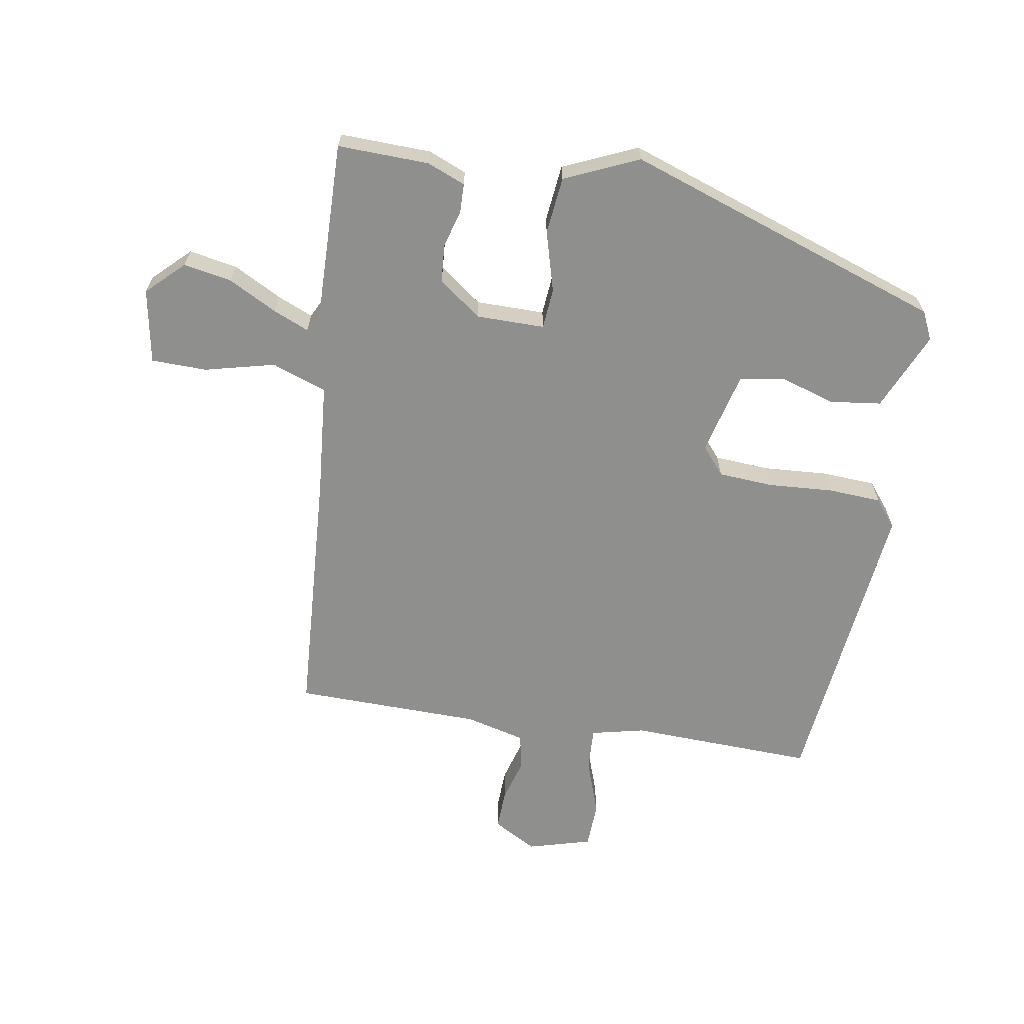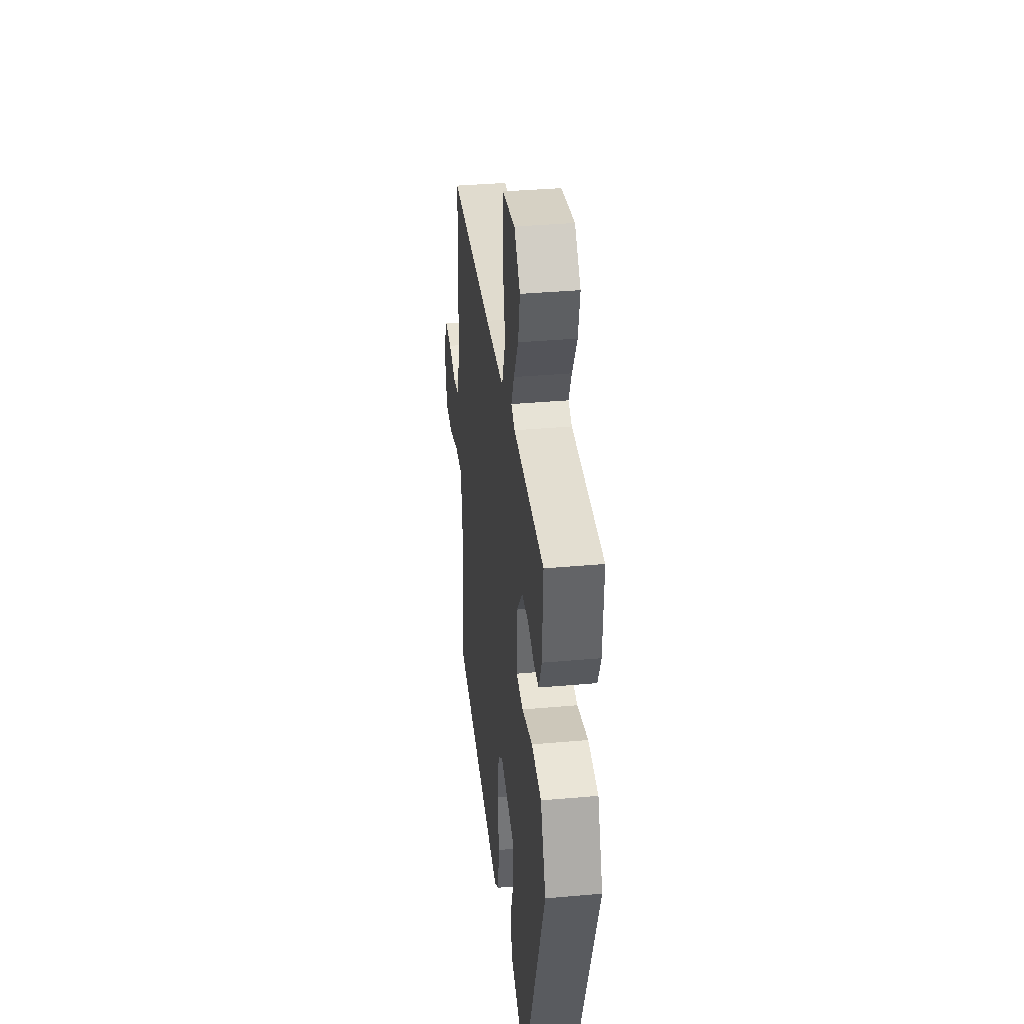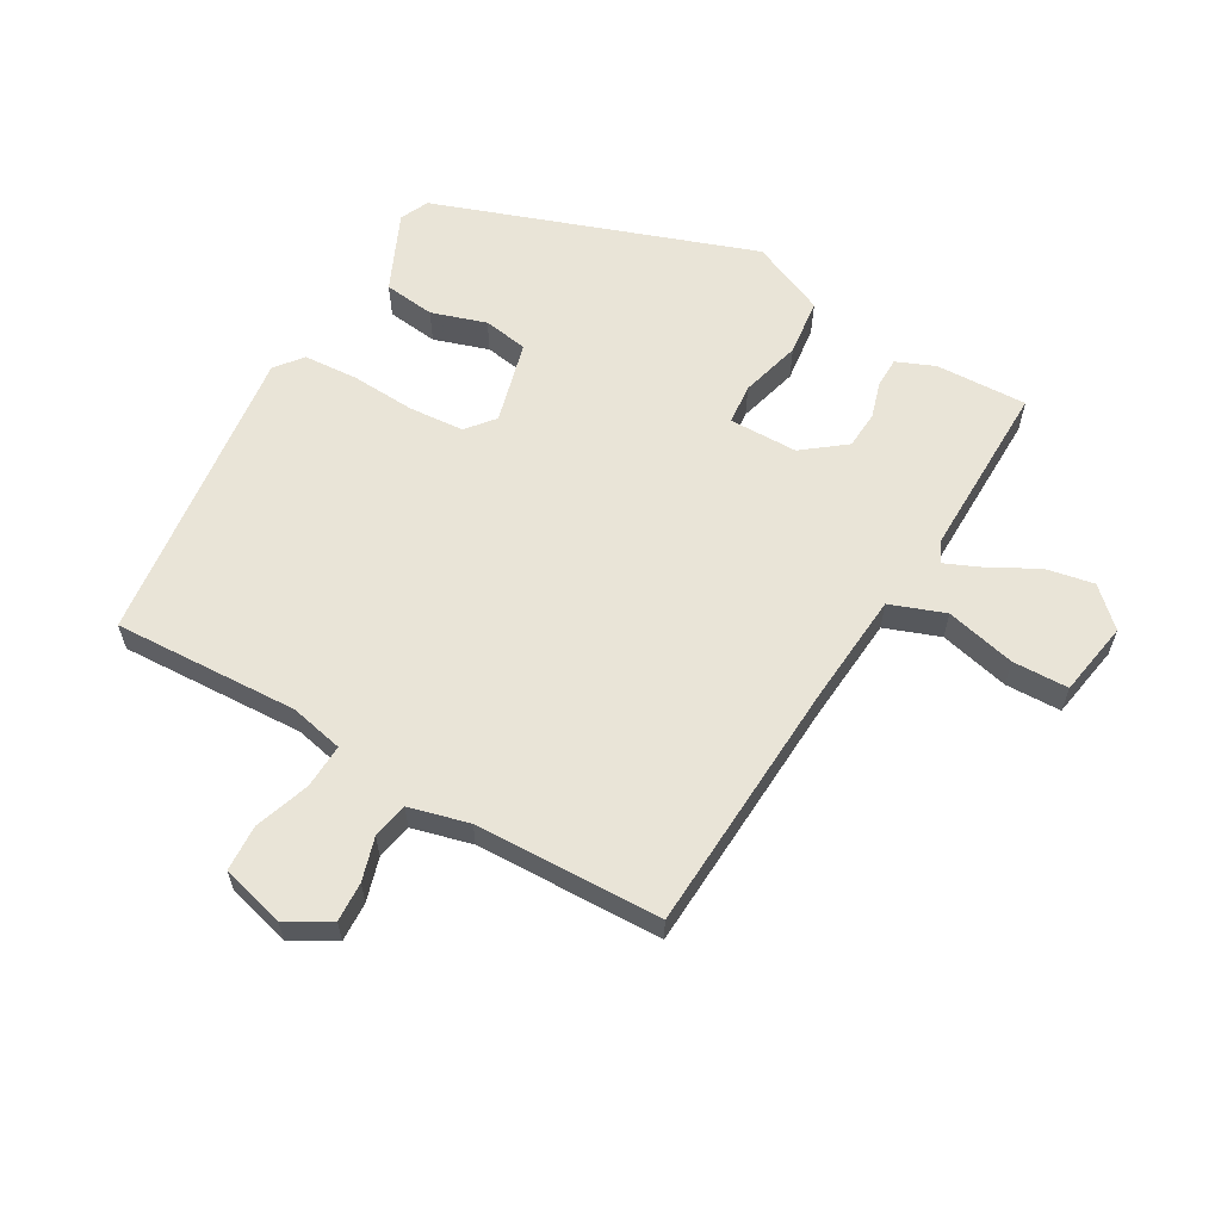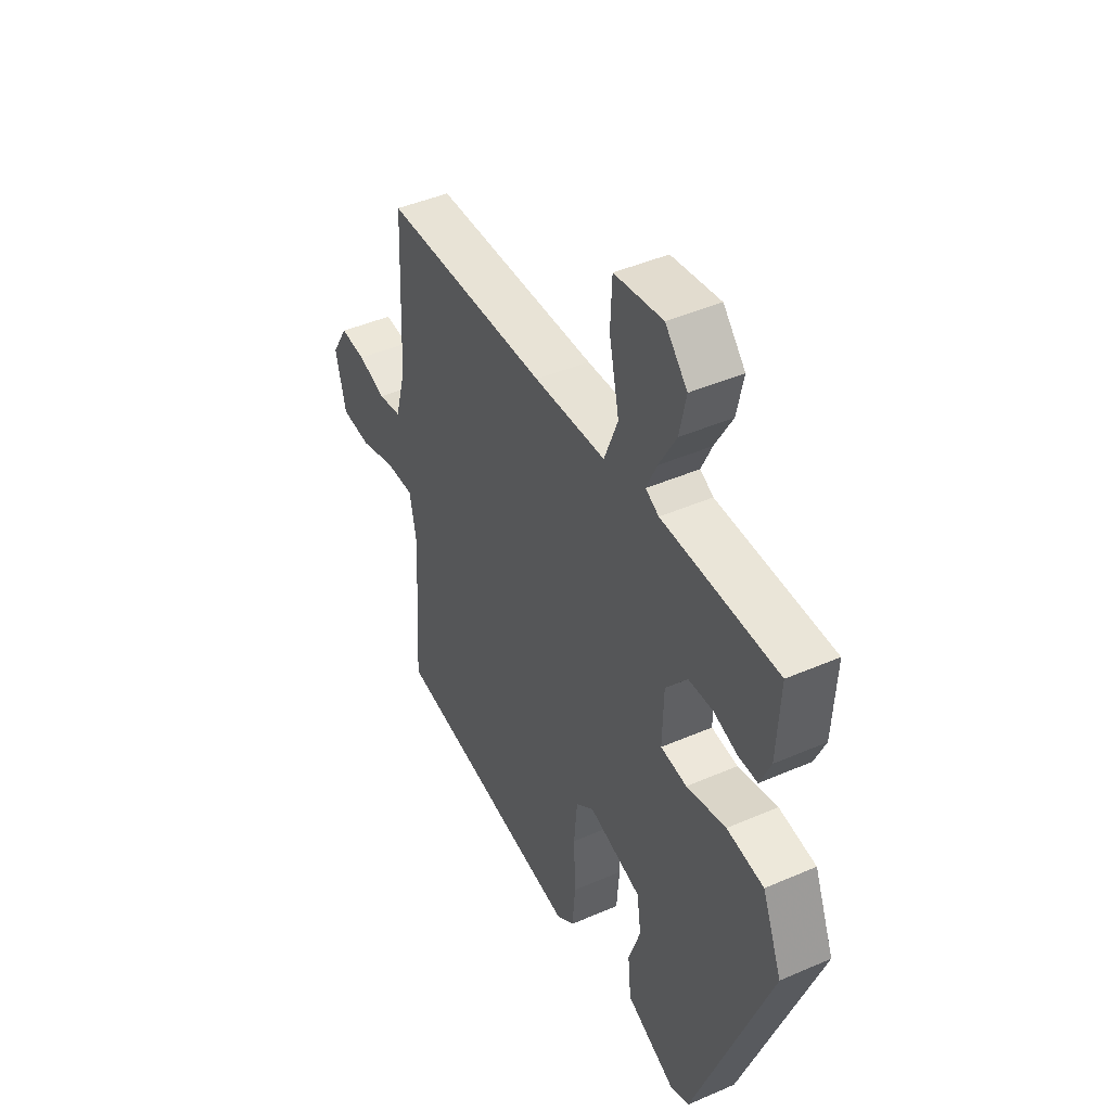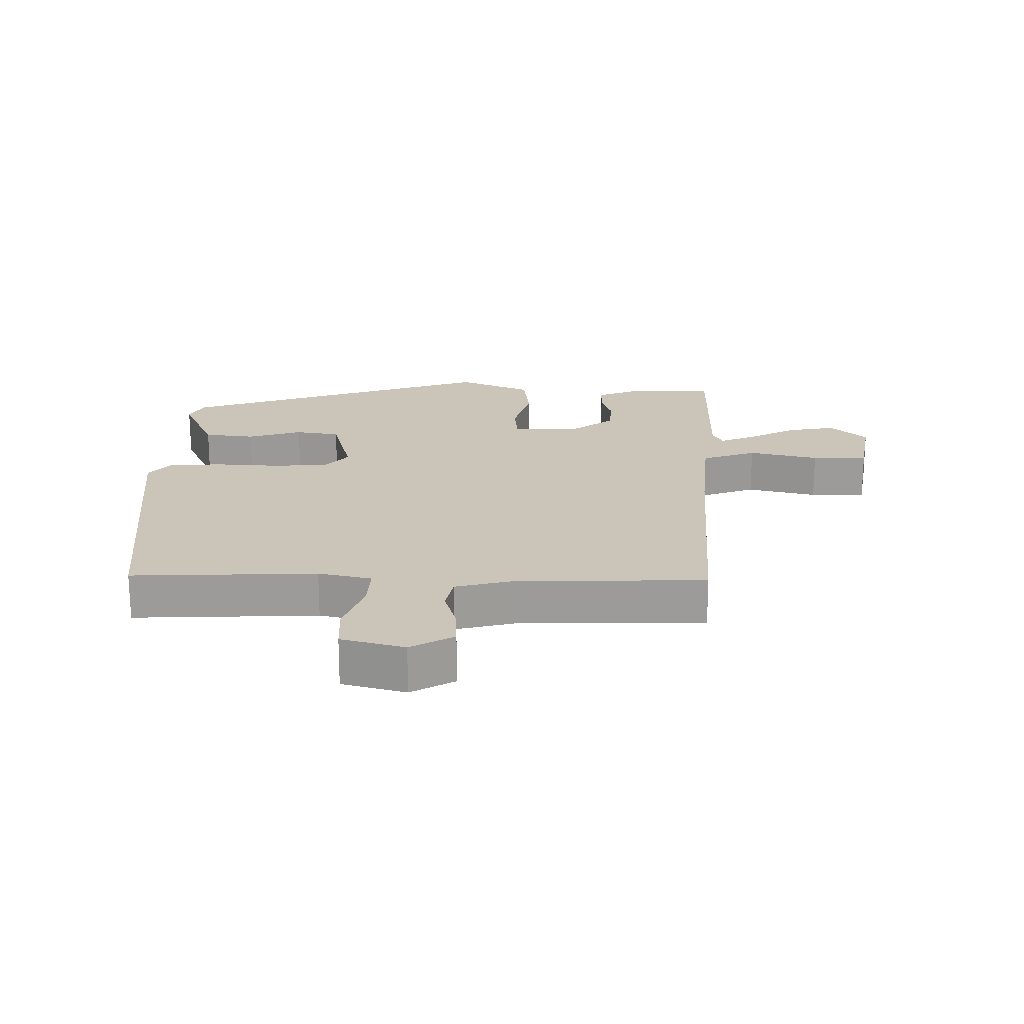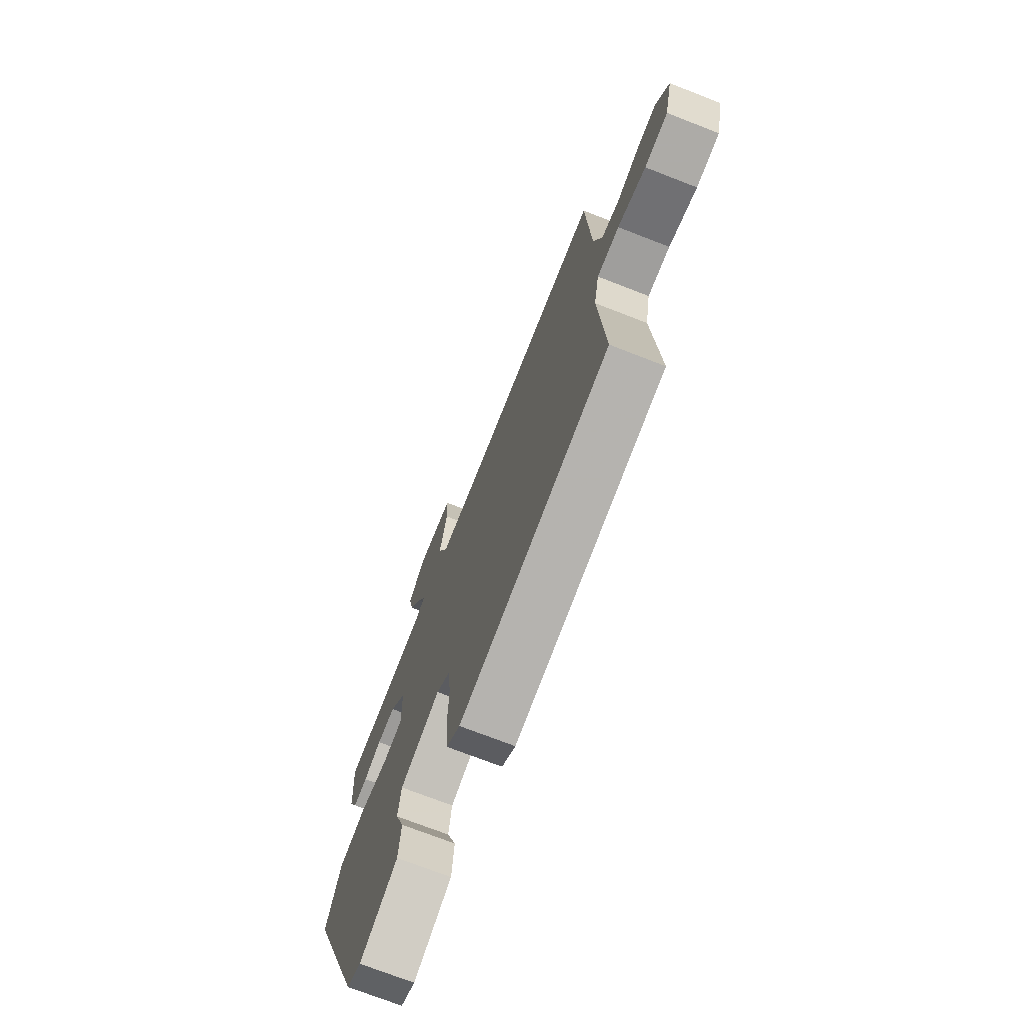
<metadata>
{"format":"obj","ext":"obj","renderer":"f3d","projection":"perspective","resolution":1024,"background":"white","views":[{"elev":-65.1,"azim":82.1,"up":"+Y"},{"elev":35.9,"azim":83.3,"up":"+Z"},{"elev":60.9,"azim":-59.1,"up":"+Y"},{"elev":44.3,"azim":63.1,"up":"+Z"},{"elev":20.4,"azim":-88.0,"up":"+Y"},{"elev":-72.6,"azim":-111.3,"up":"+Z"}]}
</metadata>
<code>
v -0.493 0.07 -0.436
v -0.475 0.07 -0.147
v -0.492 0.07 -0.063
v -0.561 0.07 -0.065
v -0.648 0.07 -0.093
v -0.72 0.07 -0.088
v -0.745 0.07 0.012
v -0.705 0.07 0.079
v -0.643 0.07 0.075
v -0.576 0.07 0.054
v -0.52 0.07 0.064
v -0.494 0.07 0.157
v -0.481 0.07 0.449
v -0.081 0.07 0.464
v 0.092 0.07 0.475
v 0.125 0.07 0.56
v 0.101 0.07 0.67
v 0.105 0.07 0.757
v 0.222 0.07 0.775
v 0.275 0.07 0.717
v 0.259 0.07 0.642
v 0.217 0.07 0.567
v 0.192 0.07 0.512
v 0.224 0.07 0.495
v 0.501 0.07 0.494
v 0.493 0.07 0.351
v 0.467 0.07 0.292
v 0.421 0.07 0.292
v 0.364 0.07 0.31
v 0.305 0.07 0.307
v 0.253 0.07 0.242
v 0.25 0.07 0.135
v 0.313 0.07 0.128
v 0.408 0.07 0.152
v 0.497 0.07 0.14
v 0.545 0.07 0.023
v 0.36 0.07 -0.47
v 0.315 0.07 -0.49
v 0.194 0.07 -0.433
v 0.186 0.07 -0.353
v 0.215 0.07 -0.268
v 0.205 0.07 -0.198
v 0.077 0.07 -0.162
v 0.033 0.07 -0.197
v 0.025 0.07 -0.283
v 0.029 0.07 -0.384
v 0.022 0.07 -0.468
v -0.021 0.07 -0.501
v -0.493 0 -0.436
v -0.475 0 -0.147
v -0.492 0 -0.063
v -0.561 0 -0.065
v -0.648 0 -0.093
v -0.72 0 -0.088
v -0.745 0 0.012
v -0.705 0 0.079
v -0.643 0 0.075
v -0.576 0 0.054
v -0.52 0 0.064
v -0.494 0 0.157
v -0.481 0 0.449
v -0.081 0 0.464
v 0.092 0 0.475
v 0.125 0 0.56
v 0.101 0 0.67
v 0.105 0 0.757
v 0.222 0 0.775
v 0.275 0 0.717
v 0.259 0 0.642
v 0.217 0 0.567
v 0.192 0 0.512
v 0.224 0 0.495
v 0.501 0 0.494
v 0.493 0 0.351
v 0.467 0 0.292
v 0.421 0 0.292
v 0.364 0 0.31
v 0.305 0 0.307
v 0.253 0 0.242
v 0.25 0 0.135
v 0.313 0 0.128
v 0.408 0 0.152
v 0.497 0 0.14
v 0.545 0 0.023
v 0.36 0 -0.47
v 0.315 0 -0.49
v 0.194 0 -0.433
v 0.186 0 -0.353
v 0.215 0 -0.268
v 0.205 0 -0.198
v 0.077 0 -0.162
v 0.033 0 -0.197
v 0.025 0 -0.283
v 0.029 0 -0.384
v 0.022 0 -0.468
v -0.021 0 -0.501
f 48 1 2
f 47 48 2
f 46 47 2
f 45 46 2
f 44 45 2 3
f 43 44 3
f 39 40 41
f 38 39 41
f 37 38 41
f 36 37 41
f 35 36 41
f 34 35 41
f 33 34 41 42
f 32 33 42 43
f 27 28 29
f 26 27 29
f 25 26 29
f 24 25 29
f 23 24 29 30
f 20 21 22
f 19 20 22
f 18 19 22
f 17 18 22
f 16 17 22
f 15 16 22 23
f 12 13 14
f 11 12 14 15
f 8 9 10
f 7 8 10
f 6 7 10
f 5 6 10
f 4 5 10
f 3 4 10 11
f 11 15 23
f 3 11 23
f 43 3 23
f 32 43 23
f 31 32 23
f 23 30 31
f 50 49 96
f 50 96 95
f 50 95 94
f 50 94 93
f 51 50 93 92
f 51 92 91
f 89 88 87
f 89 87 86
f 89 86 85
f 89 85 84
f 89 84 83
f 89 83 82
f 90 89 82 81
f 91 90 81 80
f 77 76 75
f 77 75 74
f 77 74 73
f 77 73 72
f 78 77 72 71
f 70 69 68
f 70 68 67
f 70 67 66
f 70 66 65
f 70 65 64
f 71 70 64 63
f 62 61 60
f 63 62 60 59
f 58 57 56
f 58 56 55
f 58 55 54
f 58 54 53
f 58 53 52
f 59 58 52 51
f 71 63 59
f 71 59 51
f 71 51 91
f 71 91 80
f 71 80 79
f 79 78 71
f 1 49 50 2
f 2 50 51 3
f 3 51 52 4
f 4 52 53 5
f 5 53 54 6
f 6 54 55 7
f 7 55 56 8
f 8 56 57 9
f 9 57 58 10
f 10 58 59 11
f 11 59 60 12
f 12 60 61 13
f 13 61 62 14
f 14 62 63 15
f 15 63 64 16
f 16 64 65 17
f 17 65 66 18
f 18 66 67 19
f 19 67 68 20
f 20 68 69 21
f 21 69 70 22
f 22 70 71 23
f 23 71 72 24
f 24 72 73 25
f 25 73 74 26
f 26 74 75 27
f 27 75 76 28
f 28 76 77 29
f 29 77 78 30
f 30 78 79 31
f 31 79 80 32
f 32 80 81 33
f 33 81 82 34
f 34 82 83 35
f 35 83 84 36
f 36 84 85 37
f 37 85 86 38
f 38 86 87 39
f 39 87 88 40
f 40 88 89 41
f 41 89 90 42
f 42 90 91 43
f 43 91 92 44
f 44 92 93 45
f 45 93 94 46
f 46 94 95 47
f 47 95 96 48
f 48 96 49 1

</code>
